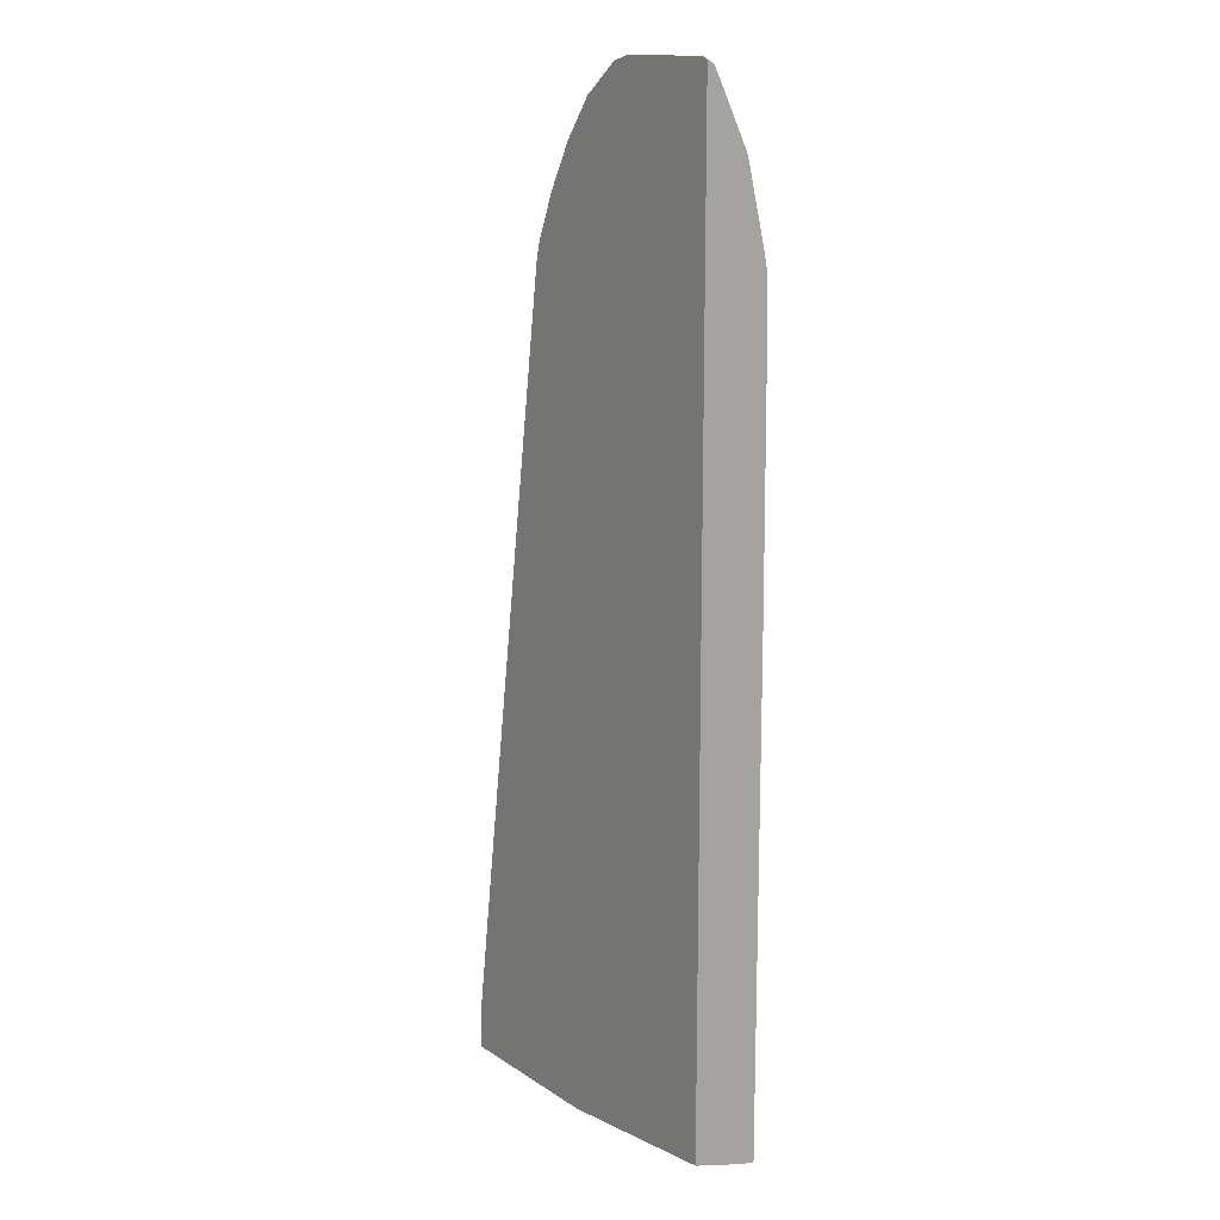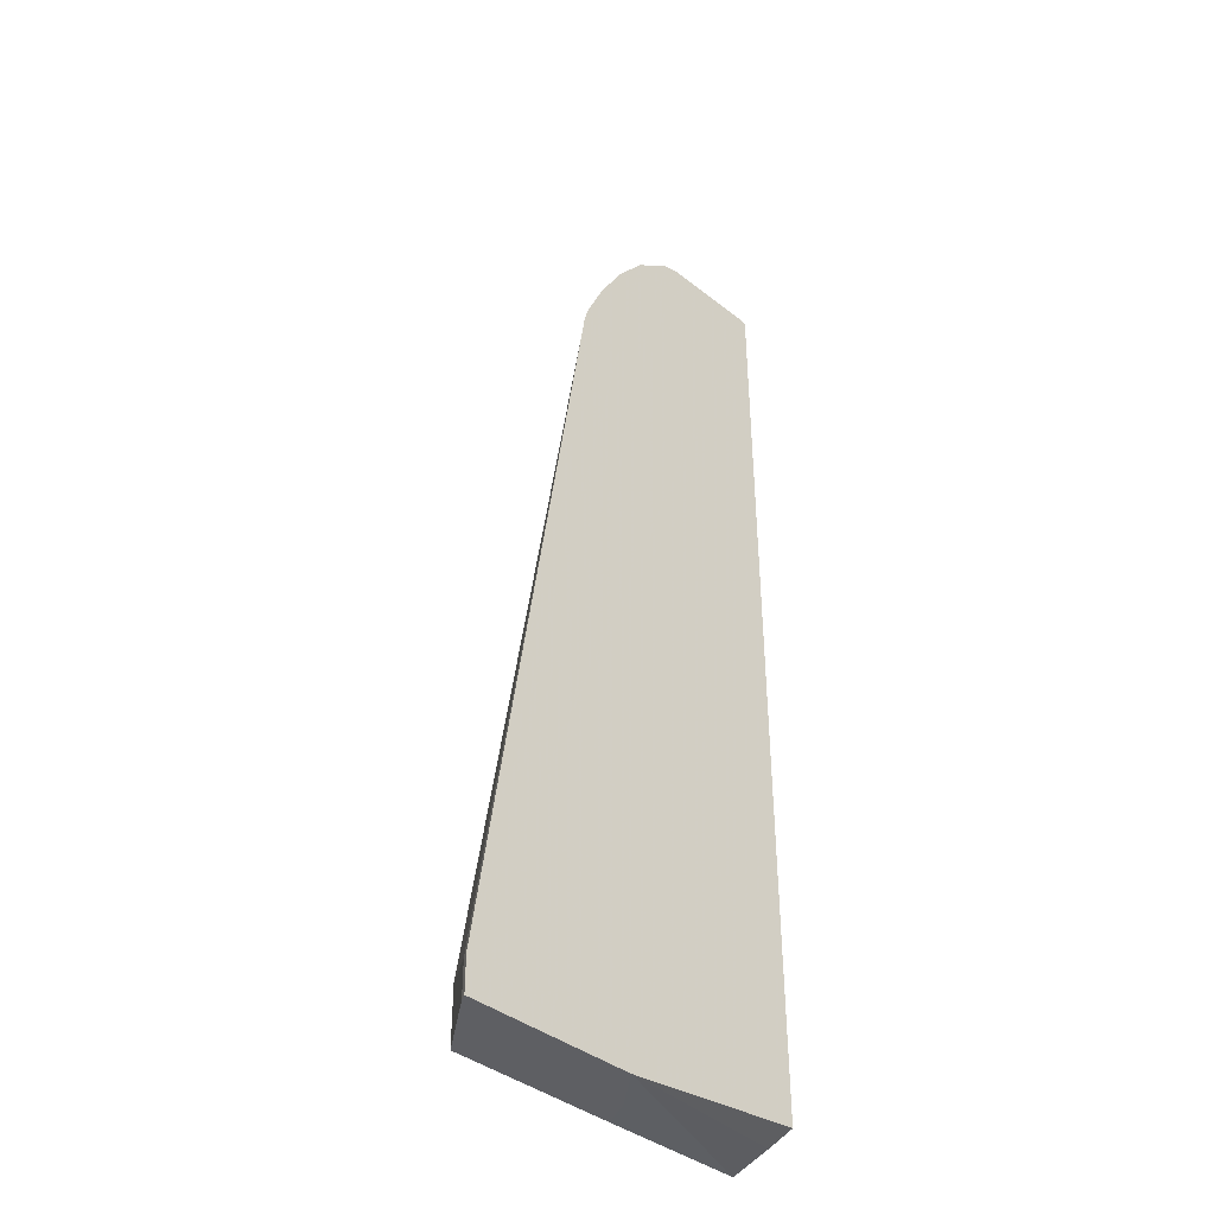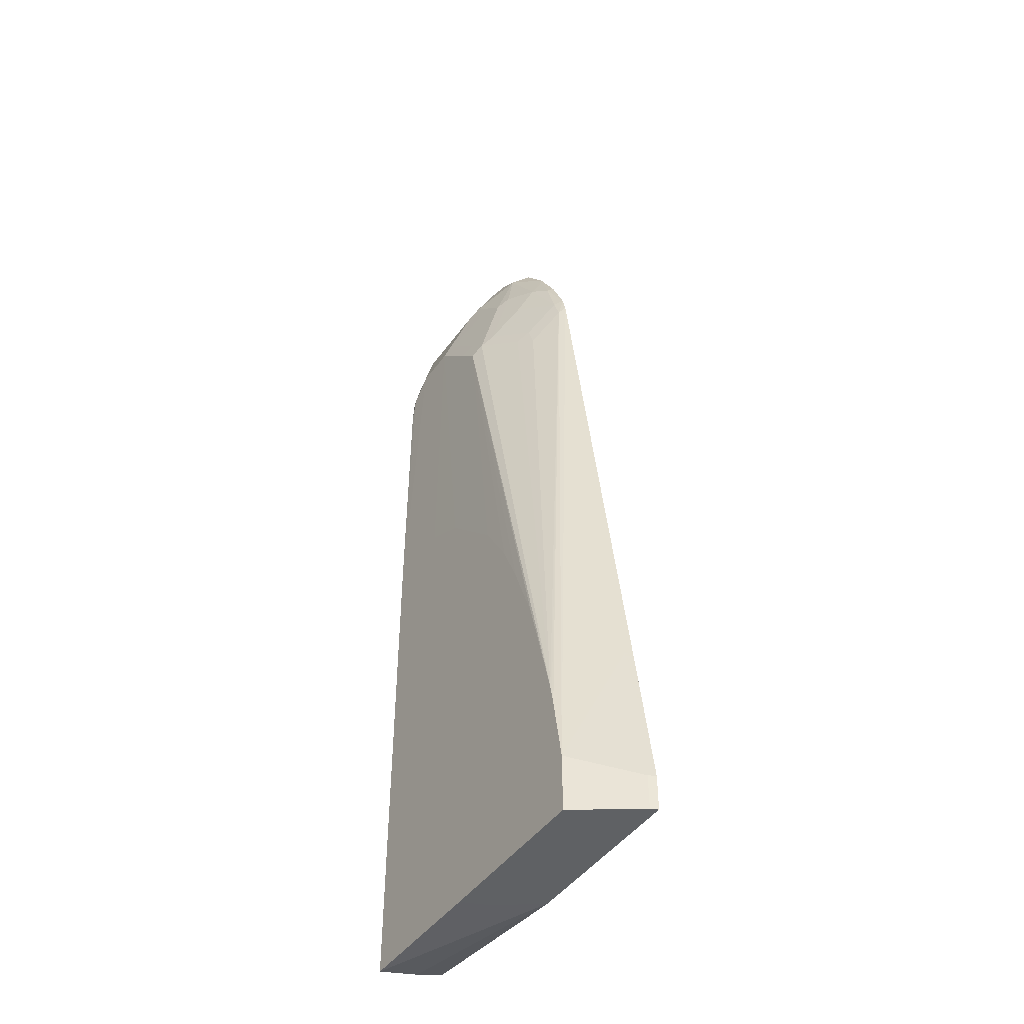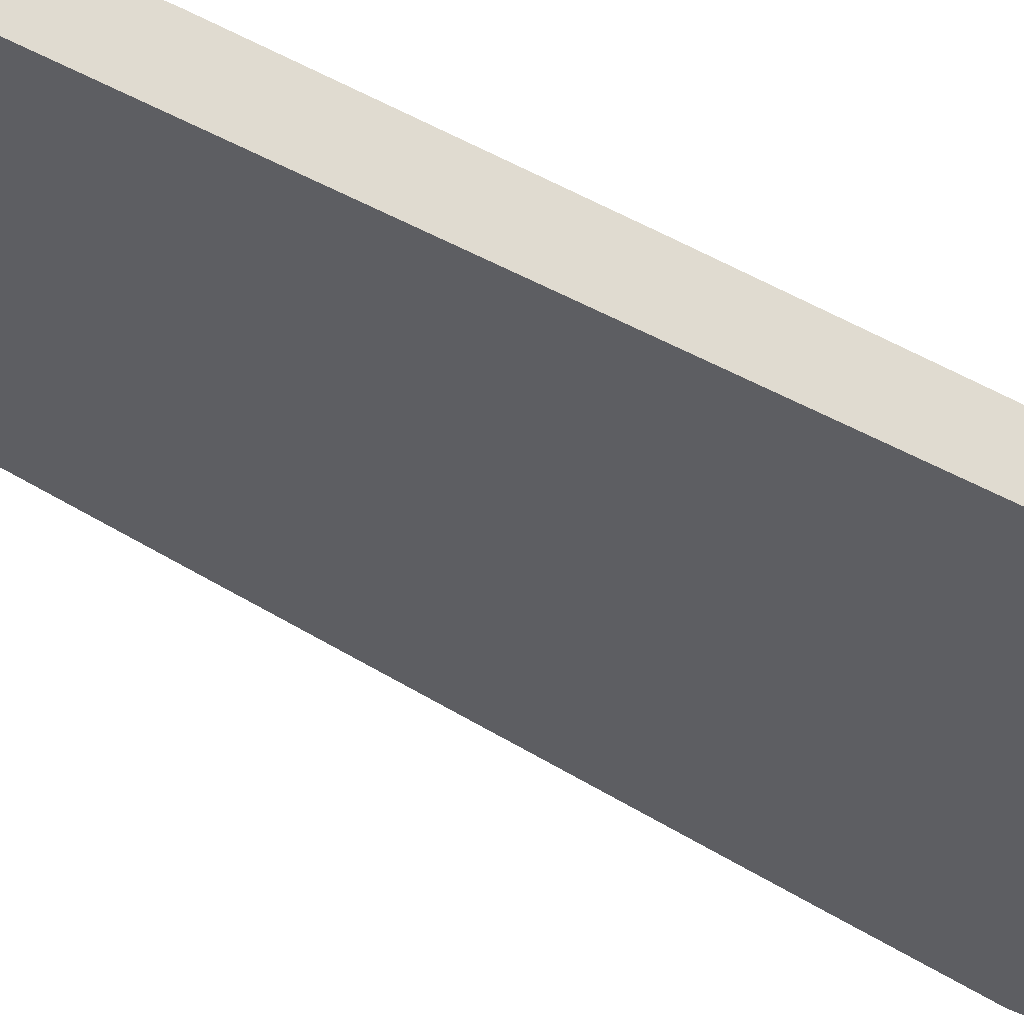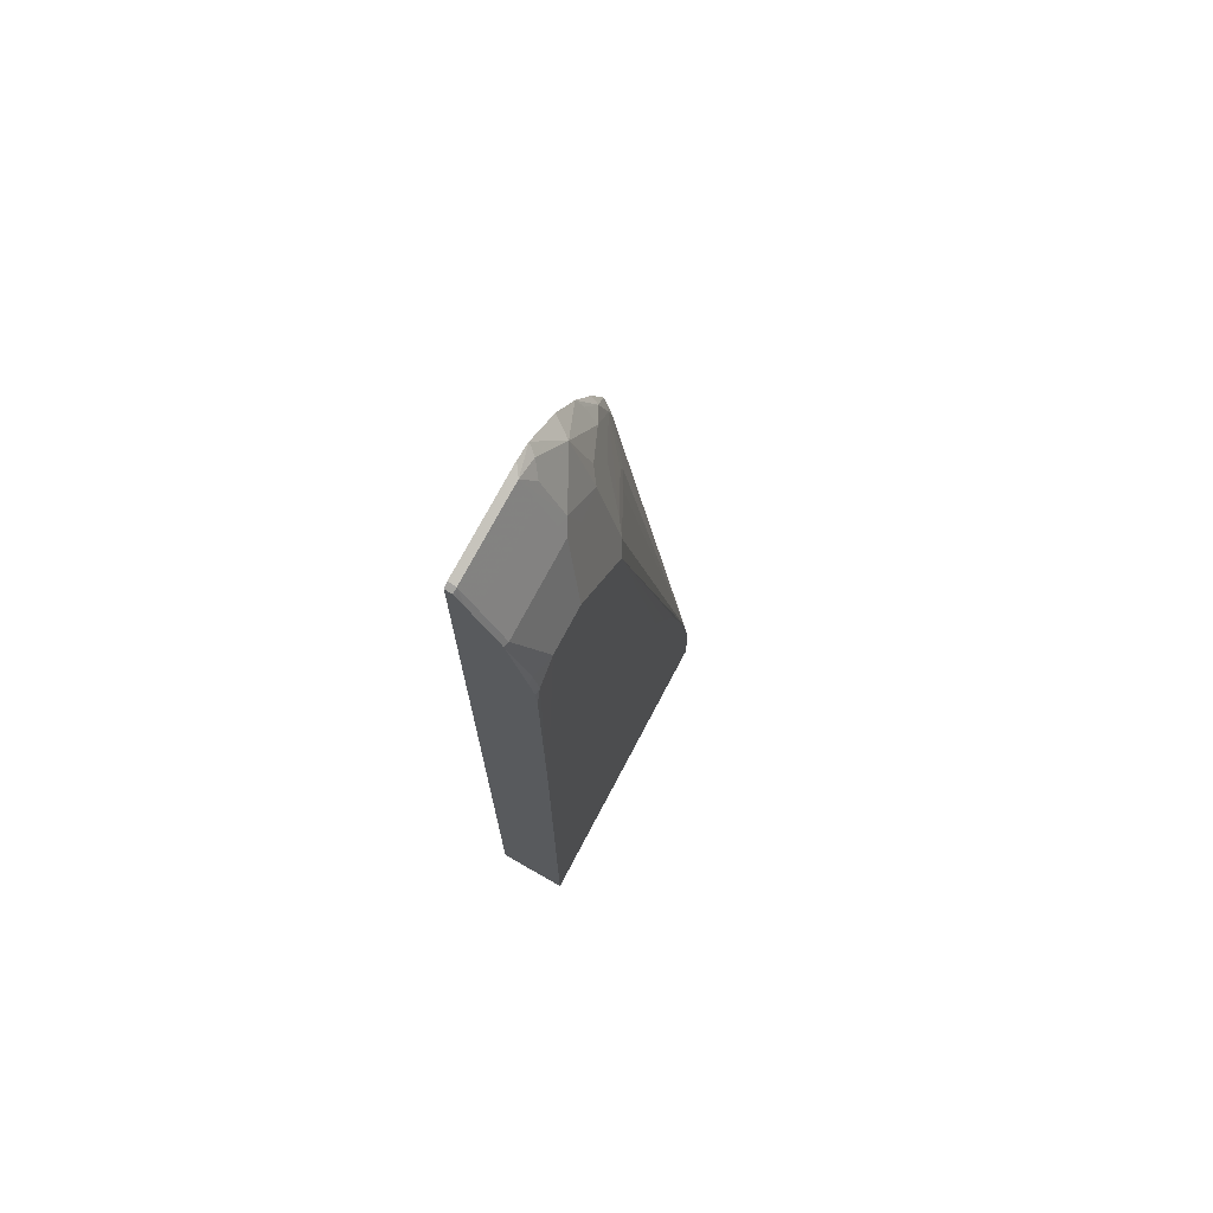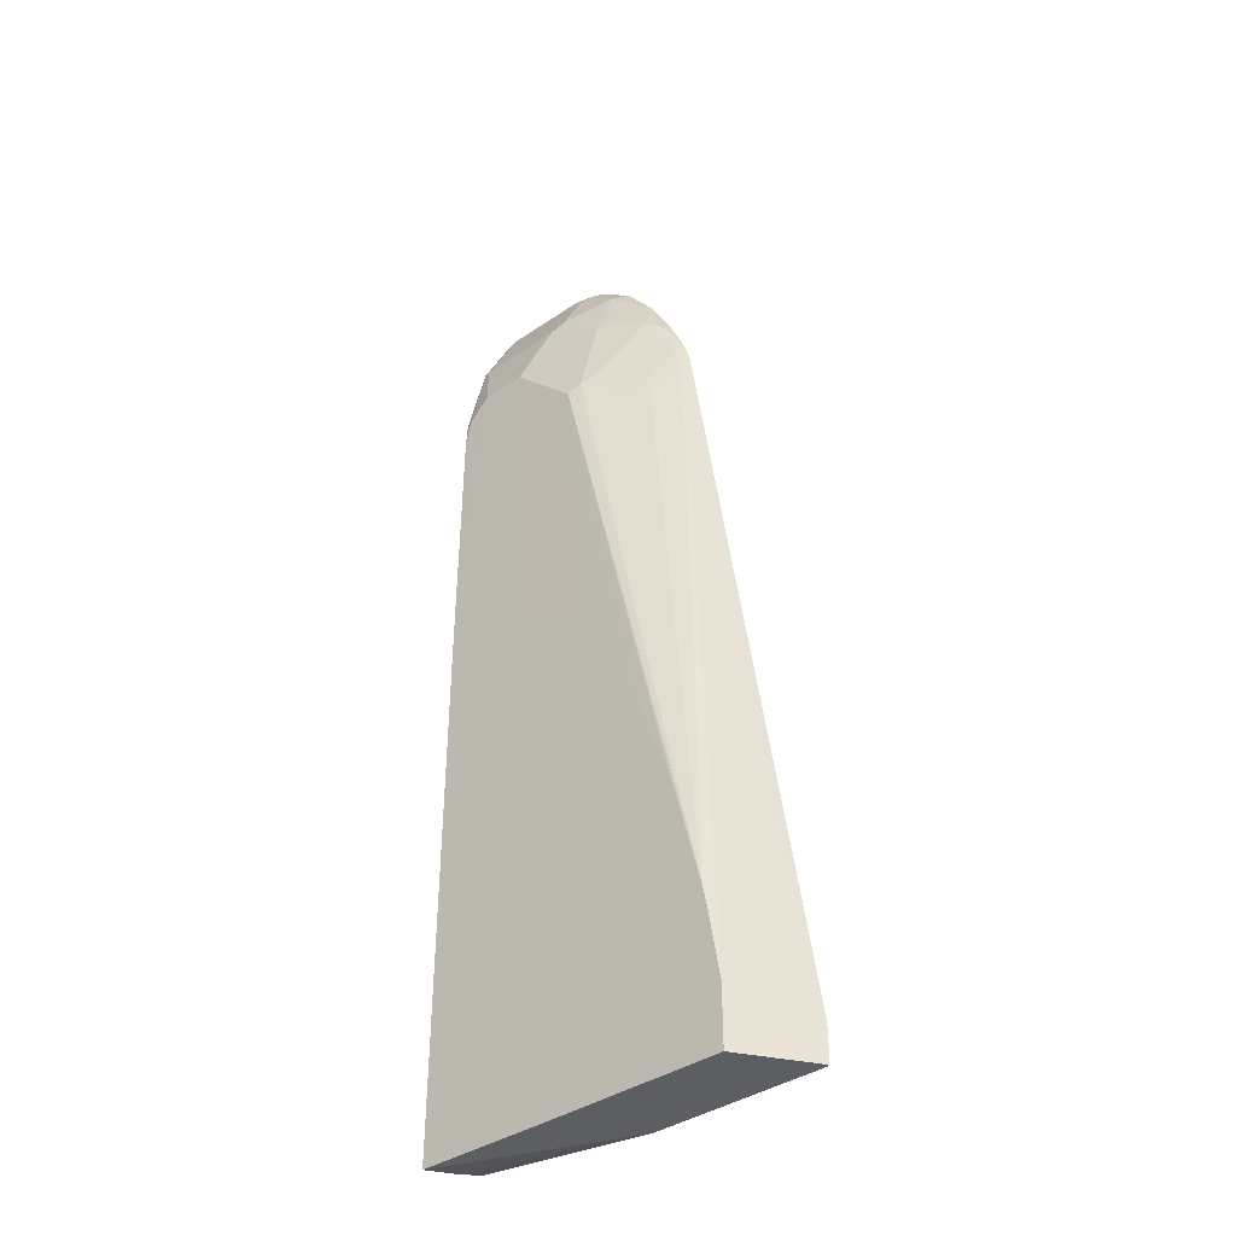
<metadata>
{"format":"obj","ext":"obj","renderer":"f3d","projection":"perspective","resolution":1024,"background":"white","views":[{"elev":14.6,"azim":53.7,"up":"+Z"},{"elev":-40.5,"azim":-43.8,"up":"+Z"},{"elev":-45.6,"azim":-123.4,"up":"+Z"},{"elev":-39.3,"azim":55.9,"up":"+Y"},{"elev":72.7,"azim":117.7,"up":"+Z"},{"elev":-38.8,"azim":-139.3,"up":"+Z"}]}
</metadata>
<code>
v -0.2421 -0.1741 1.488e-05
v -0.239 -0.1679 1.488e-05
v -0.2421 -0.1741 -0.03102
v -0.2227 -0.1741 0.1357
v -0.2196 -0.1679 0.1357
v -0.2029 -0.1151 0.01942
v -0.239 -0.1679 -0.03102
v -0.09601 -0.1741 -0.03102
v -0.1452 -0.1741 0.6681
v -0.1932 -0.1151 0.07755
v -0.2029 -0.1151 -0.03102
v -0.1421 -0.1679 0.6589
v -0.06978 -0.1395 -0.03102
v 0.06279 -0.1151 -0.03018
v 0.06279 -0.1504 -0.02106
v 0.06279 -0.1741 -0.01379
v -0.1412 -0.1741 0.6838
v -0.1914 -0.1151 0.08692
v -0.05951 -0.1151 -0.03102
v -0.1356 -0.1671 0.6782
v -0.1227 -0.1486 0.62
v -0.1894 -0.1151 0.09695
v 0.06279 -0.1151 0.424
v 0.06279 -0.1741 0.8211
v -0.1245 -0.1741 0.7223
v -0.1227 -0.1679 0.717
v -0.1066 -0.1599 0.7267
v -0.09687 -0.1478 0.6976
v -0.07754 -0.1284 0.6589
v -0.1162 -0.1478 0.6394
v -0.1066 -0.1405 0.6297
v -0.163 -0.1151 0.1983
v -0.06784 -0.1211 0.6491
v -0.05814 -0.1163 0.6394
v 0.02286 -0.1151 0.424
v 0.03873 -0.1163 0.6976
v 0.05813 -0.1163 0.6782
v 0.06279 -0.1163 0.6542
v 0.06279 -0.1683 0.8182
v 0.05813 -0.1679 0.8204
v 0.05813 -0.1741 0.8235
v -0.1025 -0.1741 0.7613
v -0.1066 -0.1696 0.746
v -0.06784 -0.1599 0.7848
v -0.07754 -0.1478 0.7364
v -0.1405 -0.1151 0.2569
v -0.06784 -0.1405 0.7267
v -0.04847 -0.1211 0.6686
v -0.03877 -0.1163 0.6589
v -0.09377 -0.1151 0.3458
v -0.122 -0.1151 0.2994
v 0.003102 -0.1151 0.4232
v -2.04e-06 -0.1163 0.6976
v 0.05813 -0.1211 0.7
v 0.05813 -0.1357 0.7557
v 0.06279 -0.1368 0.7563
v 0.06279 -0.1174 0.6742
v 0.06279 -0.1186 0.6805
v 0.06279 -0.1664 0.8149
v -0.0194 -0.1679 0.8204
v 0.06279 -0.1611 0.8049
v 0.06279 -0.1562 0.7951
v 0.05813 -0.155 0.7945
v -0.02865 -0.1741 0.8235
v -0.0778 -0.1741 0.7937
v -0.07736 -0.1741 0.7943
v -0.0767 -0.1741 0.7948
v -0.04435 -0.1741 0.8194
v -0.03877 -0.1671 0.8138
v -0.03877 -0.1478 0.7751
v -0.02907 -0.1405 0.7654
v -0.03877 -0.1357 0.7364
v -0.009701 -0.1211 0.7073
v -0.05503 -0.1151 0.3845
v -0.03567 -0.1151 0.4038
v -0.0194 -0.1357 0.7557
v 0.06279 -0.1217 0.6945
v 0.05813 -0.1421 0.7687
v 0.06279 -0.1417 0.7662
v -0.0194 -0.155 0.7945
v -0.02907 -0.1599 0.8041
v -0.0194 -0.1421 0.7687
f 35 52 53
f 36 54 37
f 36 53 76
f 36 76 55
f 36 55 56
f 36 56 54
f 37 57 38
f 40 64 41
f 37 58 57
f 39 59 40
f 40 60 64
f 40 59 61
f 40 61 62
f 40 62 63
f 34 51 46
f 37 54 58
f 34 50 51
f 27 42 44
f 33 49 34
f 24 39 40
f 24 40 41
f 25 42 26
f 26 42 43
f 26 43 27
f 27 29 28
f 27 43 42
f 40 63 80
f 27 44 45
f 27 45 29
f 29 33 31
f 29 31 30
f 29 45 33
f 32 34 46
f 33 45 47
f 33 47 48
f 33 48 49
f 34 49 50
f 40 80 60
f 48 73 53
f 44 65 66
f 55 79 56
f 60 69 68
f 60 68 64
f 60 80 71
f 72 76 73
f 60 81 69
f 62 79 63
f 55 78 79
f 63 79 78
f 63 82 80
f 69 81 71
f 69 71 70
f 71 80 82
f 71 82 76
f 71 76 72
f 23 37 38
f 63 78 82
f 55 82 78
f 55 76 82
f 54 56 77
f 44 66 67
f 44 67 68
f 44 68 69
f 44 69 70
f 44 70 71
f 44 71 47
f 44 47 45
f 47 71 72
f 47 72 48
f 48 72 73
f 48 53 49
f 49 53 74
f 49 74 50
f 52 75 53
f 53 75 74
f 53 73 76
f 54 77 58
f 42 65 44
f 23 36 37
f 60 71 81
f 23 35 53
f 2 5 6
f 3 7 11
f 3 11 19
f 3 19 13
f 3 13 8
f 4 9 5
f 5 9 6
f 2 11 7
f 6 10 18
f 6 32 46
f 6 46 51
f 6 51 50
f 6 50 74
f 6 74 75
f 6 75 52
f 6 52 35
f 6 18 22
f 2 6 11
f 1 5 2
f 1 4 5
f 23 53 36
f 1 2 7
f 1 7 3
f 1 3 8
f 1 8 16
f 1 16 24
f 1 24 41
f 1 41 64
f 1 64 68
f 1 68 67
f 1 67 66
f 1 66 65
f 1 65 42
f 1 42 25
f 1 25 17
f 1 17 9
f 1 9 4
f 6 35 23
f 6 23 14
f 6 22 32
f 6 19 11
f 14 61 59
f 14 59 39
f 14 39 24
f 14 24 16
f 14 16 15
f 17 25 26
f 17 26 20
f 6 14 19
f 20 27 28
f 20 28 29
f 20 29 30
f 20 30 21
f 21 30 31
f 21 31 22
f 22 31 33
f 22 33 34
f 22 34 32
f 14 62 61
f 14 79 62
f 20 26 27
f 14 77 56
f 14 56 79
f 6 9 12
f 6 12 10
f 8 13 14
f 8 14 15
f 9 17 12
f 10 12 18
f 12 17 20
f 8 15 16
f 14 58 77
f 12 21 22
f 12 22 18
f 13 19 14
f 14 23 38
f 14 38 57
f 14 57 58
f 12 20 21

</code>
